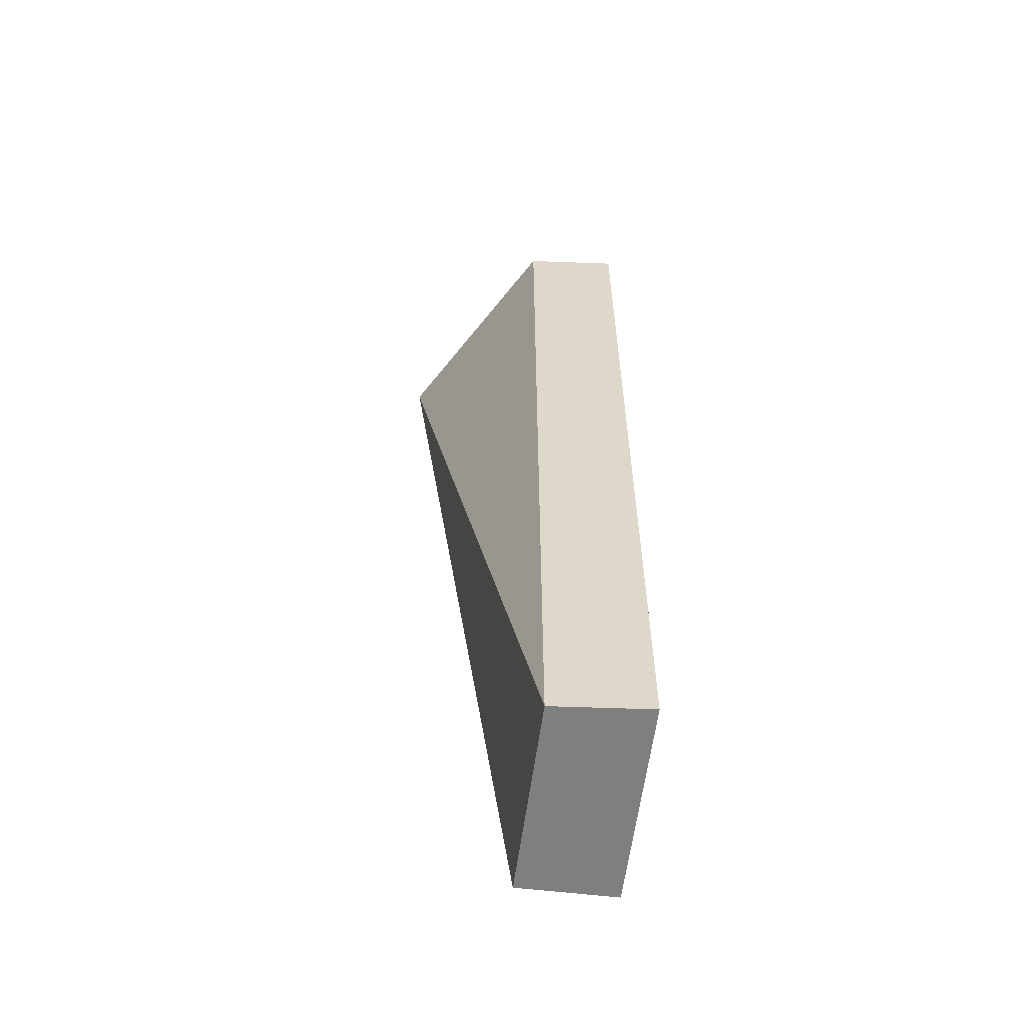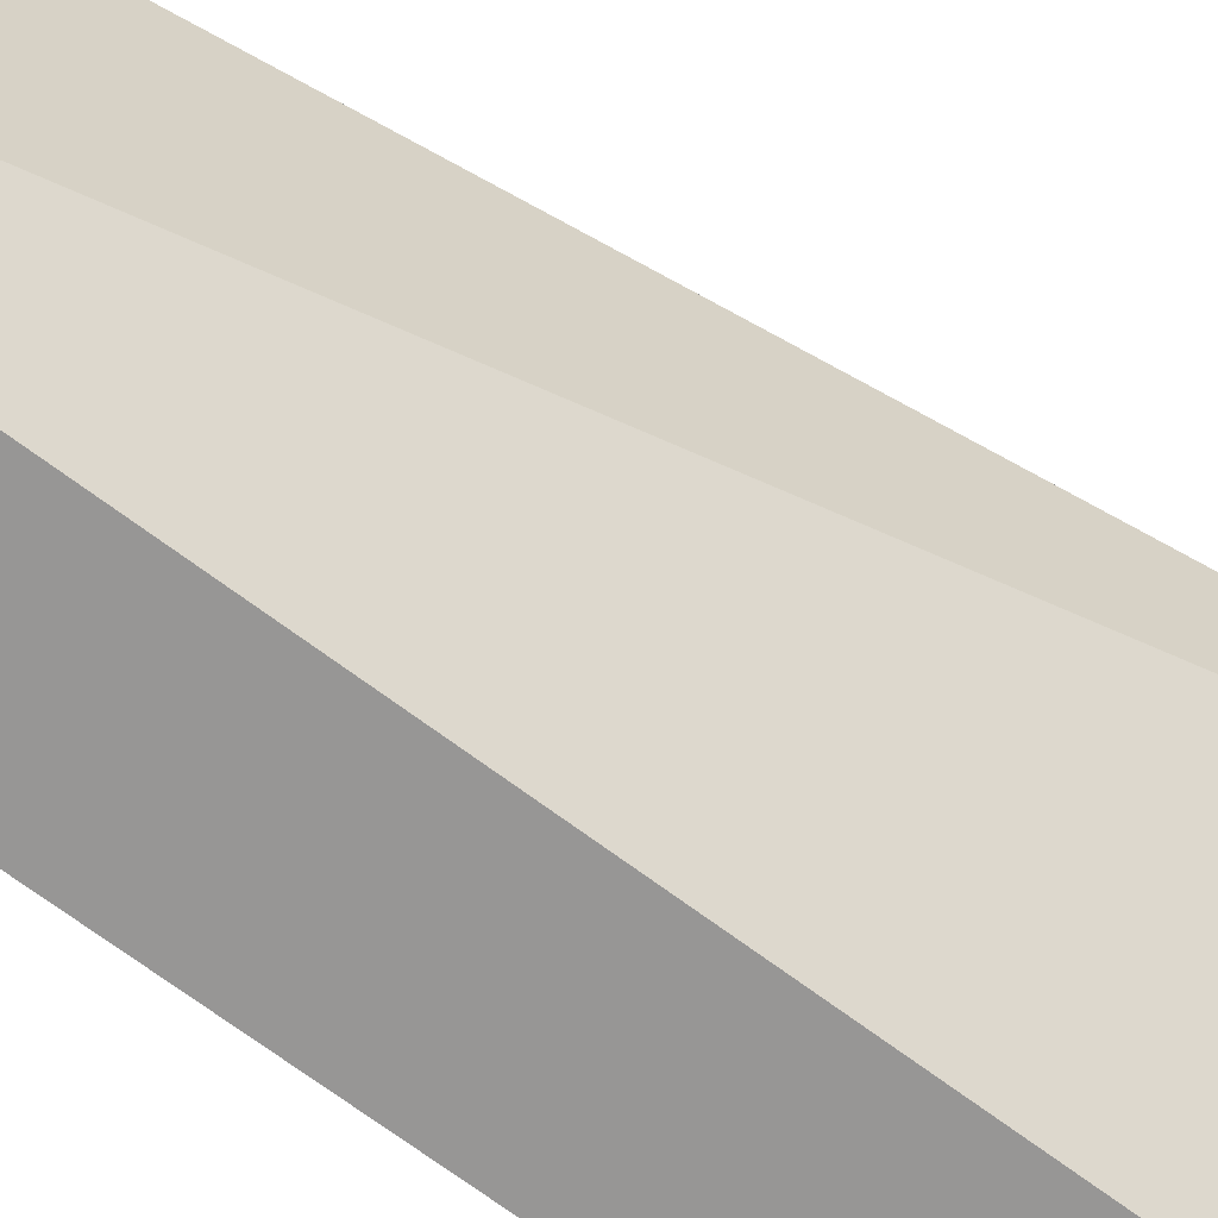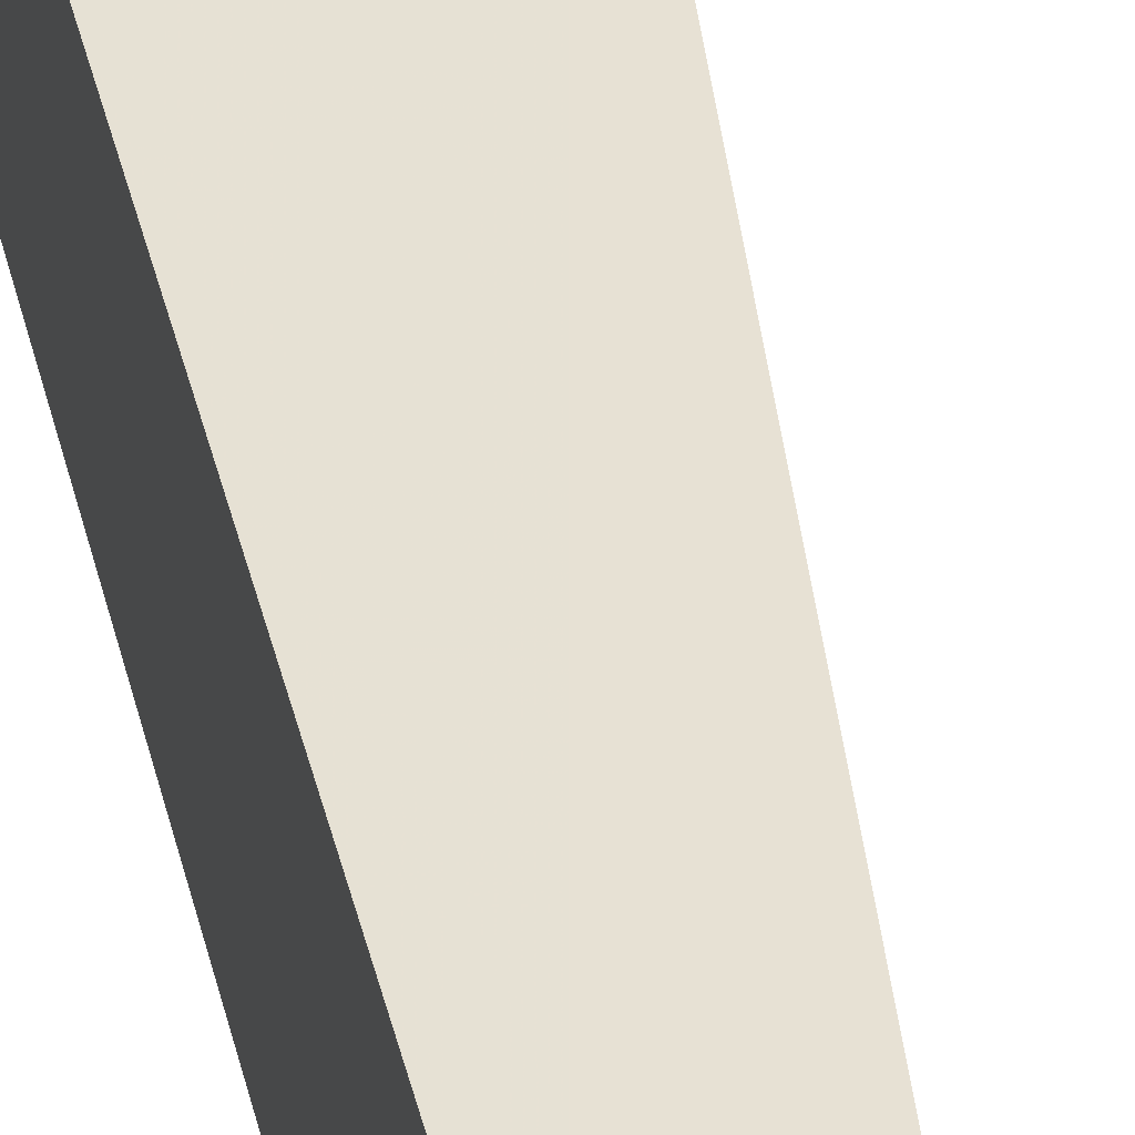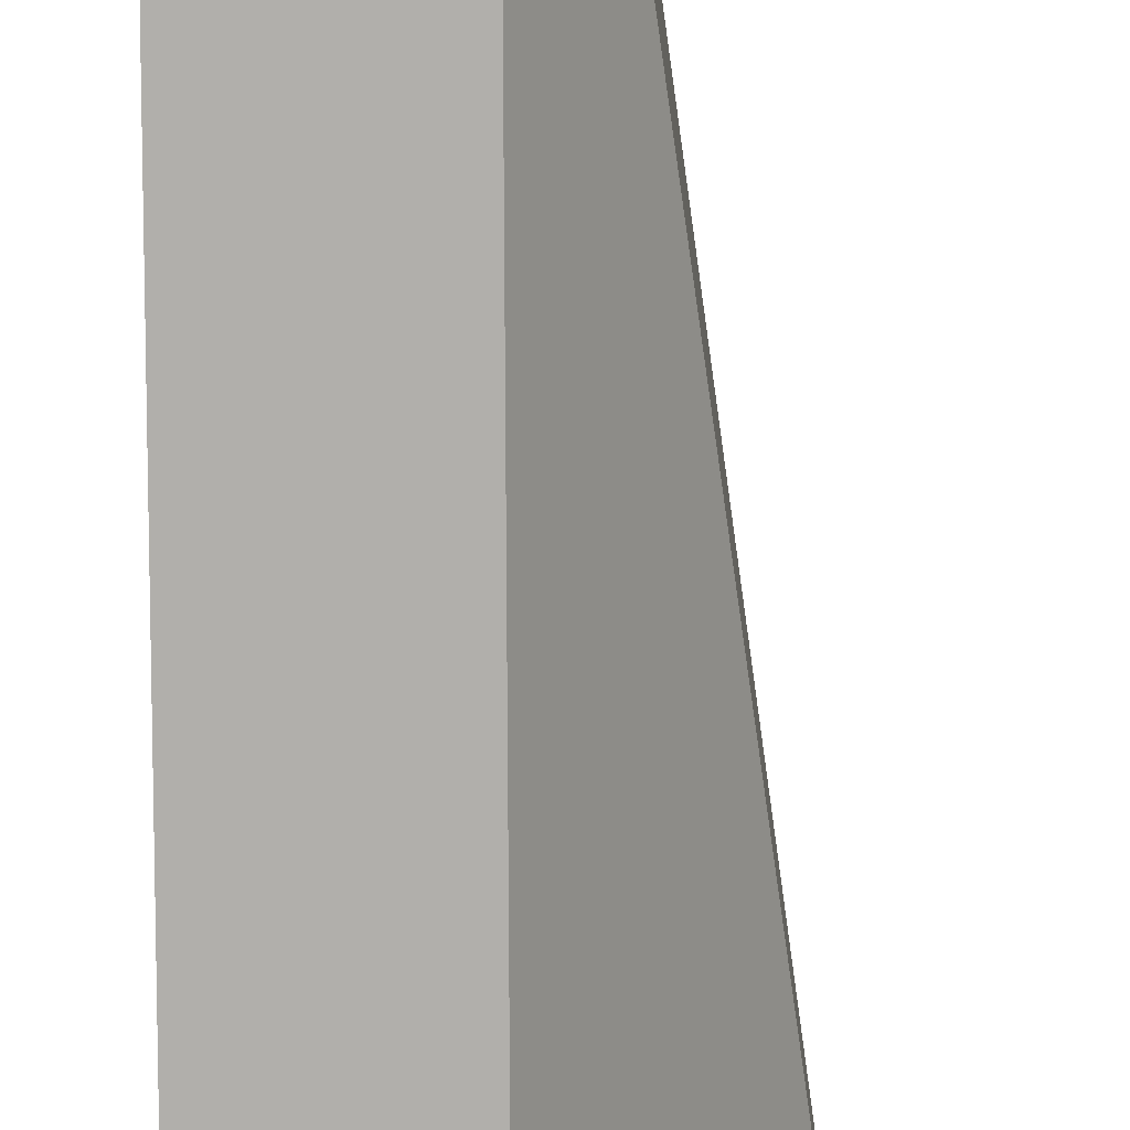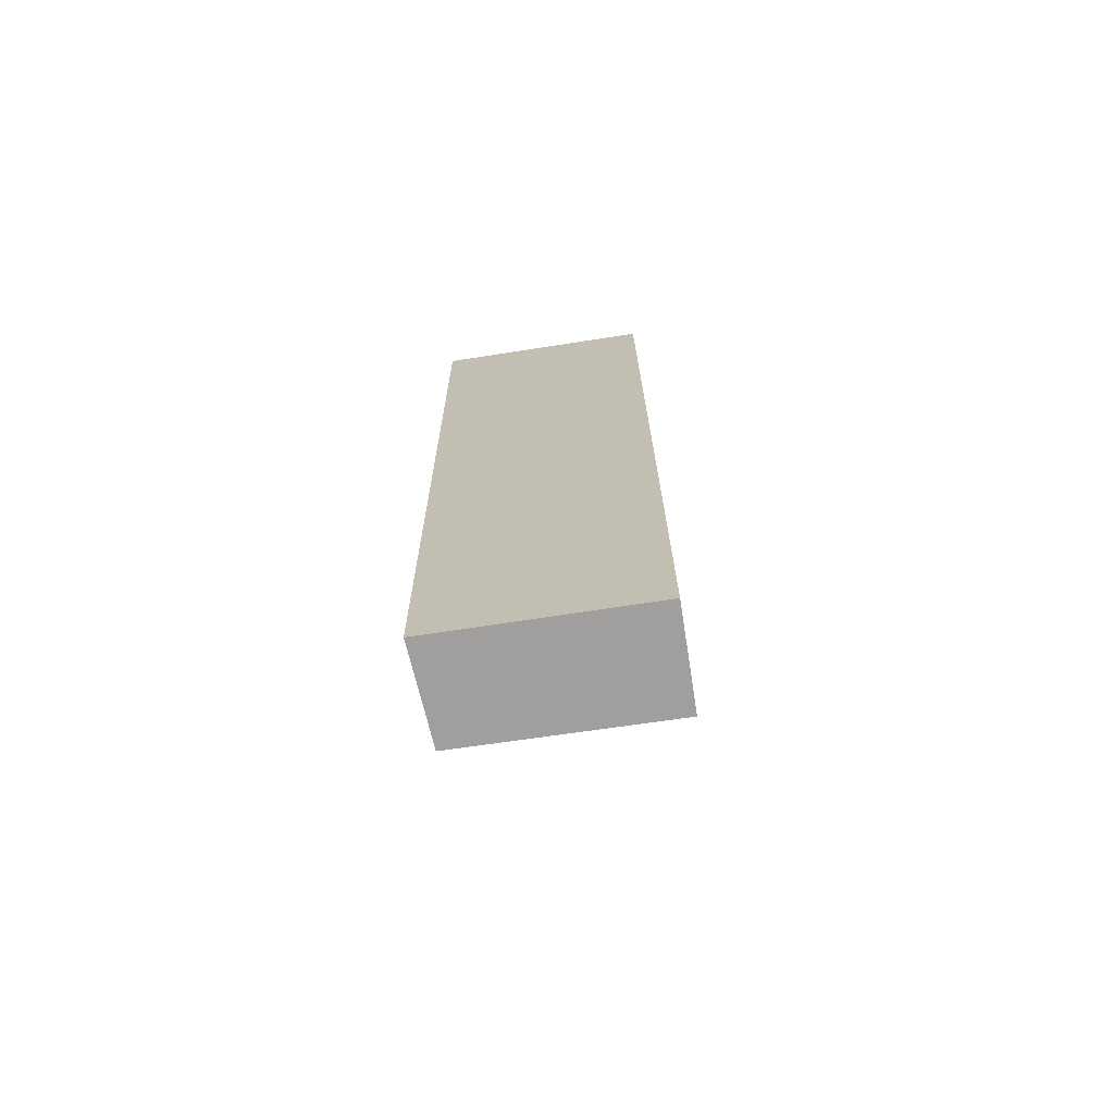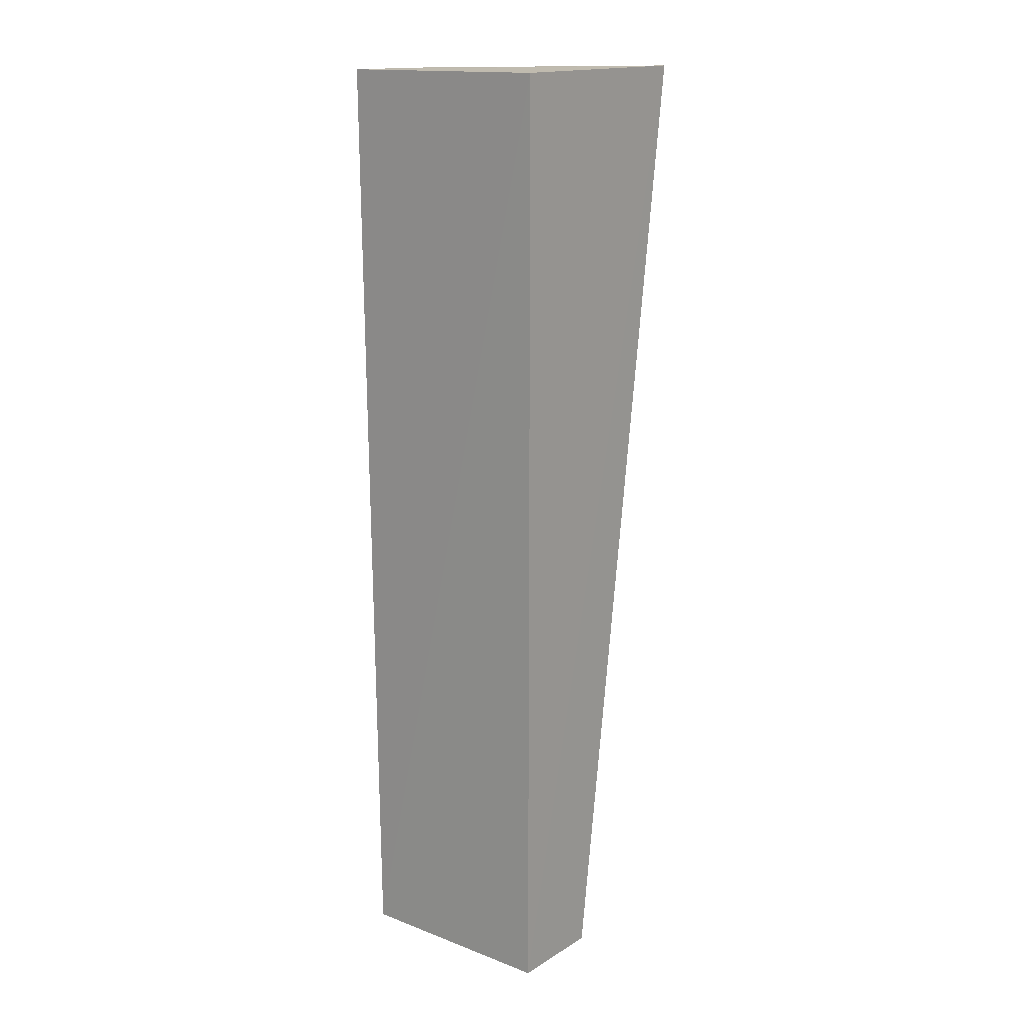
<metadata>
{"format":"obj","ext":"obj","renderer":"f3d","projection":"perspective","resolution":1024,"background":"white","views":[{"elev":-59.6,"azim":-6.9,"up":"+Z"},{"elev":-63.5,"azim":-127.9,"up":"+Y"},{"elev":39.4,"azim":166.7,"up":"+Y"},{"elev":-77.2,"azim":-179.8,"up":"+Y"},{"elev":-71.3,"azim":98.9,"up":"+Z"},{"elev":15.4,"azim":128.5,"up":"+Z"}]}
</metadata>
<code>
v -0.05116 -0.01209 0.09511
v -0.05112 -0.029 0.09512
v -0.05109 -0.0281 0.0235
v -0.05857 -0.01209 0.02347
v -0.06819 -0.01205 0.09535
v -0.05116 -0.01209 0.02347
v -0.05848 -0.02838 0.09514
v -0.0584 -0.02751 0.02348
f 1 2 3
f 5 2 1
f 6 1 3
f 6 5 1
f 6 4 5
f 7 2 5
f 8 5 4
f 8 7 5
f 8 3 2
f 8 2 7
f 8 6 3
f 8 4 6

</code>
